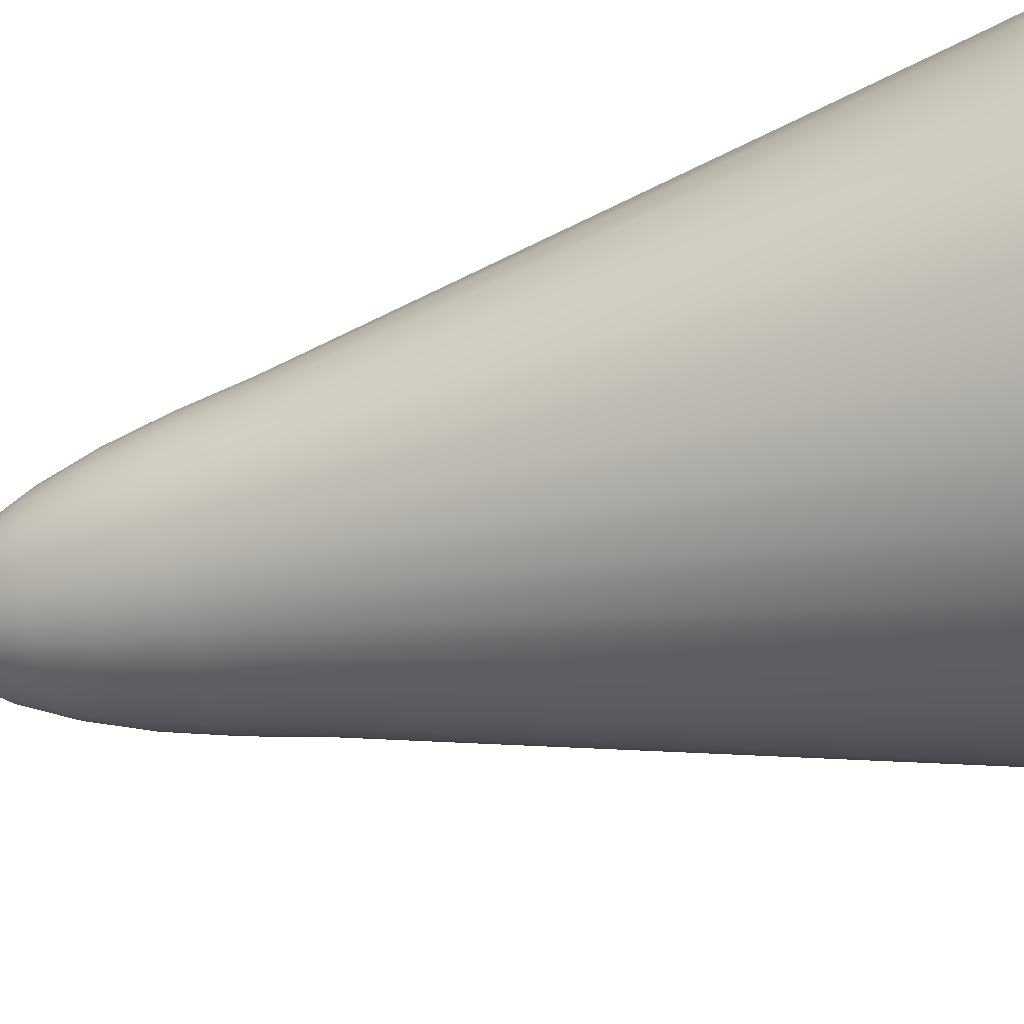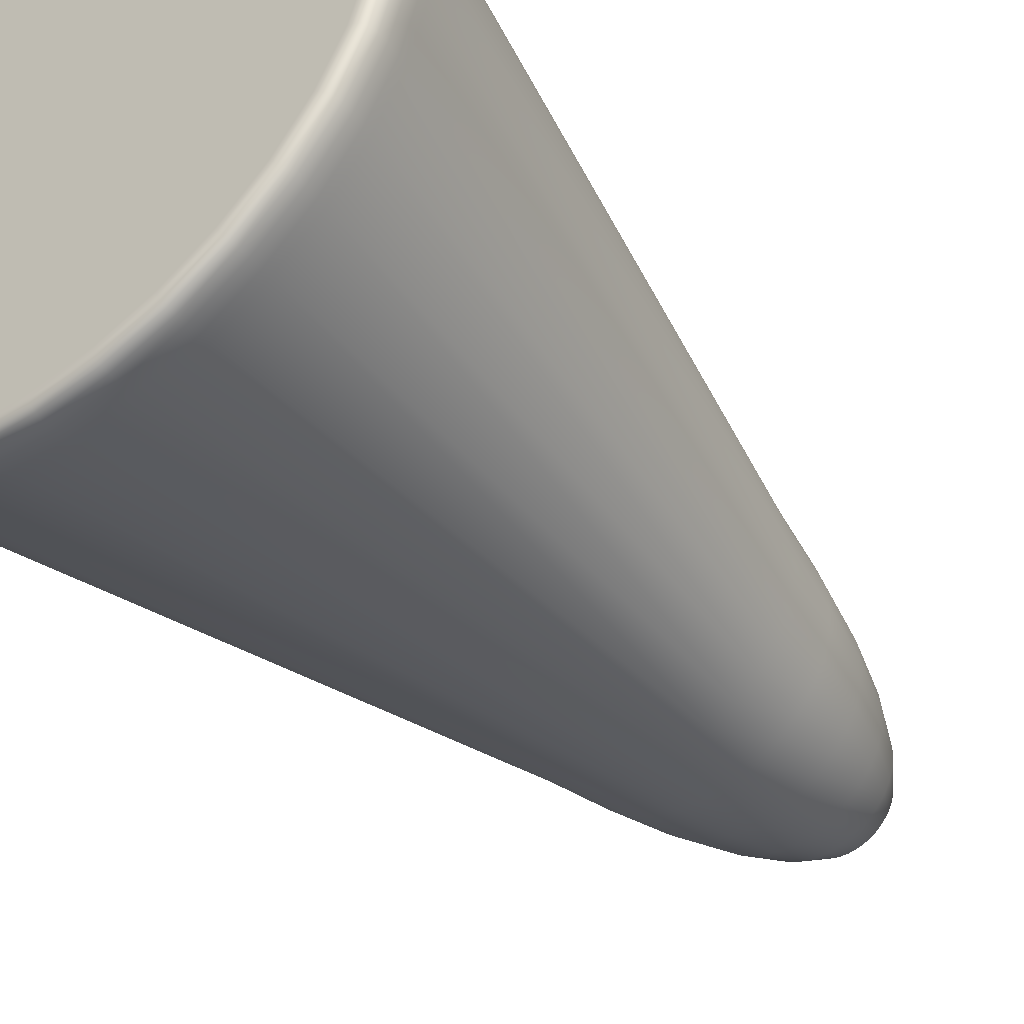
<metadata>
{"format":"obj","ext":"obj","renderer":"f3d","projection":"perspective","resolution":1024,"background":"white","views":[{"elev":-48.5,"azim":105.1,"up":"+Z"},{"elev":-45.2,"azim":-141.4,"up":"+Z"}]}
</metadata>
<code>
o Table_110.002
v -0.5916 4.791 -3.059
v -0.6758 6.583 -3.482
v 0 6.583 -3.548
v 0 4.791 -3.117
v -1.161 4.791 -2.886
v -1.325 6.583 -3.285
v -1.685 4.791 -2.606
v -1.924 6.583 -2.965
v -2.144 4.791 -2.229
v -2.449 6.583 -2.534
v -2.521 4.791 -1.769
v -2.88 6.583 -2.009
v -2.802 4.791 -1.245
v -3.2 6.583 -1.41
v -2.974 4.791 -0.6764
v -3.397 6.583 -0.7604
v -3.033 4.791 -0.08478
v -3.464 6.583 -0.08478
v -2.974 4.791 0.507
v -3.397 6.583 0.591
v -2.802 4.791 1.076
v -3.2 6.583 1.241
v -2.521 4.791 1.6
v -2.88 6.583 1.84
v -2.144 4.791 2.06
v -2.449 6.583 2.364
v -1.685 4.791 2.437
v -1.924 6.583 2.795
v -1.161 4.791 2.717
v -1.325 6.583 3.115
v -0.5916 4.791 2.89
v -0.6758 6.583 3.312
v 0 4.791 2.948
v 0 6.583 3.379
v 0.5916 4.791 2.89
v 0.6758 6.583 3.312
v 1.161 4.791 2.717
v 1.325 6.583 3.115
v 1.685 4.791 2.437
v 1.924 6.583 2.795
v 2.144 4.791 2.06
v 2.449 6.583 2.364
v 2.521 4.791 1.6
v 2.88 6.583 1.84
v 2.802 4.791 1.076
v 3.2 6.583 1.241
v 2.974 4.791 0.507
v 3.397 6.583 0.591
v 3.033 4.791 -0.08478
v 3.464 6.583 -0.08478
v 2.974 4.791 -0.6764
v 3.397 6.583 -0.7604
v 2.802 4.791 -1.245
v 3.2 6.583 -1.41
v 2.521 4.791 -1.769
v 2.88 6.583 -2.009
v 2.144 4.791 -2.229
v 2.449 6.583 -2.534
v 1.685 4.791 -2.606
v 1.924 6.583 -2.965
v 1.16 4.791 -2.886
v 1.325 6.583 -3.285
v 0.5916 4.791 -3.059
v 0.6756 6.583 -3.482
v -0.4908 3.221 -2.552
v 0 3.221 -2.601
v -0.9628 3.221 -2.409
v -1.398 3.221 -2.177
v -1.779 3.221 -1.864
v -2.092 3.221 -1.482
v -2.324 3.221 -1.048
v -2.468 3.221 -0.5756
v -2.516 3.221 -0.08478
v -2.468 3.221 0.4062
v -2.324 3.221 0.8782
v -2.092 3.221 1.313
v -1.779 3.221 1.694
v -1.398 3.221 2.007
v -0.9628 3.221 2.24
v -0.4908 3.221 2.383
v 0 3.221 2.431
v 0.4908 3.221 2.383
v 0.9628 3.221 2.24
v 1.398 3.221 2.007
v 1.779 3.221 1.694
v 2.092 3.221 1.313
v 2.324 3.221 0.8782
v 2.468 3.221 0.4062
v 2.516 3.221 -0.08478
v 2.468 3.221 -0.5756
v 2.324 3.221 -1.048
v 2.092 3.221 -1.482
v 1.779 3.221 -1.864
v 1.398 3.221 -2.177
v 0.9628 3.221 -2.409
v 0.4908 3.221 -2.552
v -0.3778 1.932 -1.984
v 0 1.932 -2.021
v -0.741 1.932 -1.873
v -1.076 1.932 -1.695
v -1.369 1.932 -1.454
v -1.61 1.932 -1.16
v -1.789 1.932 -0.8256
v -1.899 1.932 -0.4624
v -1.936 1.932 -0.08478
v -1.899 1.932 0.293
v -1.789 1.932 0.6562
v -1.61 1.932 0.991
v -1.369 1.932 1.284
v -1.076 1.932 1.525
v -0.741 1.932 1.704
v -0.3778 1.932 1.814
v 0 1.932 1.851
v 0.3778 1.932 1.814
v 0.741 1.932 1.704
v 1.076 1.932 1.525
v 1.369 1.932 1.284
v 1.61 1.932 0.991
v 1.789 1.932 0.6562
v 1.899 1.932 0.293
v 1.936 1.932 -0.08478
v 1.899 1.932 -0.4624
v 1.789 1.932 -0.8256
v 1.61 1.932 -1.16
v 1.369 1.932 -1.454
v 1.076 1.932 -1.695
v 0.741 1.932 -1.873
v 0.3778 1.932 -1.984
v -0.2562 0.9739 -1.372
v 0 0.9739 -1.398
v -0.5024 0.9739 -1.298
v -0.7294 0.9739 -1.176
v -0.9282 0.9739 -1.013
v -1.092 0.9739 -0.814
v -1.213 0.9739 -0.587
v -1.288 0.9739 -0.3408
v -1.313 0.9739 -0.08478
v -1.288 0.9739 0.1714
v -1.213 0.9739 0.4176
v -1.092 0.9739 0.6446
v -0.9282 0.9739 0.8436
v -0.7294 0.9739 1.007
v -0.5024 0.9739 1.128
v -0.2562 0.9739 1.203
v 0 0.9739 1.228
v 0.2562 0.9739 1.203
v 0.5024 0.9739 1.128
v 0.7294 0.9739 1.007
v 0.9284 0.9739 0.8436
v 1.092 0.9739 0.6446
v 1.213 0.9739 0.4176
v 1.288 0.9739 0.1714
v 1.313 0.9739 -0.08478
v 1.288 0.9739 -0.3408
v 1.213 0.9739 -0.587
v 1.092 0.9739 -0.814
v 0.9282 0.9739 -1.013
v 0.7294 0.9739 -1.176
v 0.5024 0.9739 -1.298
v 0.2562 0.9739 -1.372
v -0.1292 0.3841 -0.7348
v 0 0.3841 -0.7474
v -0.2536 0.3841 -0.697
v -0.3682 0.3841 -0.6358
v -0.4686 0.3841 -0.5534
v -0.551 0.3841 -0.4528
v -0.6122 0.3841 -0.3384
v -0.65 0.3841 -0.214
v -0.6628 0.3841 -0.08478
v -0.65 0.3841 0.04462
v -0.6122 0.3841 0.169
v -0.551 0.3841 0.2834
v -0.4686 0.3841 0.384
v -0.3682 0.3841 0.4664
v -0.2536 0.3841 0.5276
v -0.1292 0.3841 0.5652
v 0 0.3841 0.578
v 0.1292 0.3841 0.5652
v 0.2536 0.3841 0.5276
v 0.3682 0.3841 0.4664
v 0.4686 0.3841 0.384
v 0.551 0.3841 0.2834
v 0.6122 0.3841 0.169
v 0.65 0.3841 0.04462
v 0.6628 0.3841 -0.08478
v 0.65 0.3841 -0.214
v 0.6122 0.3841 -0.3384
v 0.551 0.3841 -0.4528
v 0.4686 0.3841 -0.5534
v 0.3682 0.3841 -0.6358
v 0.2536 0.3841 -0.697
v 0.1292 0.3841 -0.7348
v 0 0.1849 -0.08478
v -0.7404 8.308 -3.807
v 0 8.308 -3.88
v -1.452 8.308 -3.591
v -2.109 8.308 -3.24
v -2.684 8.308 -2.768
v -3.156 8.308 -2.193
v -3.506 8.308 -1.537
v -3.722 8.308 -0.8252
v -3.795 8.308 -0.08478
v -3.722 8.308 0.6558
v -3.506 8.308 1.368
v -3.156 8.308 2.024
v -2.684 8.308 2.599
v -2.109 8.308 3.071
v -1.452 8.308 3.422
v -0.7404 8.308 3.638
v 0 8.308 3.711
v 0.7404 8.308 3.638
v 1.452 8.308 3.422
v 2.109 8.308 3.071
v 2.684 8.308 2.599
v 3.156 8.308 2.024
v 3.506 8.308 1.368
v 3.722 8.308 0.6558
v 3.795 8.308 -0.08478
v 3.722 8.308 -0.8252
v 3.506 8.308 -1.537
v 3.156 8.308 -2.193
v 2.684 8.308 -2.768
v 2.109 8.308 -3.24
v 1.452 8.308 -3.591
v 0.7404 8.308 -3.807
v -1.467 24.54 -7.46
v 0 24.54 -7.605
v -2.878 24.54 -7.033
v -4.178 24.54 -6.338
v -5.318 24.54 -5.402
v -6.253 24.54 -4.263
v -6.948 24.54 -2.963
v -7.376 24.54 -1.552
v -7.52 24.54 -0.08458
v -7.376 24.54 1.382
v -6.948 24.54 2.793
v -6.253 24.54 4.093
v -5.318 24.54 5.233
v -4.178 24.54 6.168
v -2.878 24.54 6.863
v -1.467 24.54 7.291
v 0 24.54 7.436
v 1.467 24.54 7.291
v 2.878 24.54 6.863
v 4.178 24.54 6.168
v 5.318 24.54 5.233
v 6.253 24.54 4.093
v 6.948 24.54 2.793
v 7.376 24.54 1.382
v 7.52 24.54 -0.08478
v 7.376 24.54 -1.552
v 6.948 24.54 -2.963
v 6.253 24.54 -4.263
v 5.318 24.54 -5.402
v 4.178 24.54 -6.338
v 2.878 24.54 -7.033
v 1.467 24.54 -7.46
v -2.769 25.75 -6.77
v -4.02 25.75 -6.101
v -5.117 25.75 -5.201
v 0 25.75 -7.321
v -6.016 25.75 -4.105
v -6.685 25.75 -2.854
v -7.236 25.75 -0.08458
v -7.097 25.75 -1.496
v -7.097 25.75 1.327
v -6.685 25.75 2.684
v -5.117 25.75 5.032
v -6.016 25.75 3.935
v -4.02 25.75 5.932
v -2.769 25.75 6.6
v 0 25.75 7.151
v -1.412 25.75 7.012
v 1.412 25.75 7.012
v 2.769 25.75 6.6
v 5.117 25.75 5.032
v 4.02 25.75 5.932
v 6.016 25.75 3.935
v 6.685 25.75 2.684
v 7.236 25.75 -0.08478
v 7.097 25.75 1.327
v 7.097 25.75 -1.496
v 6.685 25.75 -2.854
v 5.117 25.75 -5.201
v 6.016 25.75 -4.105
v 4.02 25.75 -6.101
v 2.769 25.75 -6.77
v 1.412 25.75 -7.182
v -1.412 25.75 -7.182
v 0 24.8 -7.672
v -1.48 24.8 -7.526
v -2.903 24.8 -7.094
v -4.215 24.8 -6.393
v -5.365 24.8 -5.45
v -6.308 24.8 -4.3
v -7.01 24.8 -2.988
v -7.441 24.8 -1.565
v -7.587 24.8 -0.08458
v -7.441 24.8 1.395
v -7.01 24.8 2.819
v -6.308 24.8 4.13
v -5.365 24.8 5.28
v -4.215 24.8 6.224
v -2.903 24.8 6.925
v -1.48 24.8 7.357
v 0 24.8 7.502
v 1.48 24.8 7.357
v 2.903 24.8 6.925
v 4.215 24.8 6.224
v 5.365 24.8 5.28
v 6.308 24.8 4.13
v 7.01 24.8 2.819
v 7.441 24.8 1.395
v 7.587 24.8 -0.08478
v 7.441 24.8 -1.565
v 7.01 24.8 -2.988
v 6.308 24.8 -4.3
v 5.365 24.8 -5.45
v 4.215 24.8 -6.393
v 2.903 24.8 -7.094
v 1.48 24.8 -7.526
v -1.437 25.75 -7.308
v -2.818 25.75 -6.889
v -4.092 25.75 -6.208
v -5.208 25.75 -5.292
v -6.124 25.75 -4.176
v -6.804 25.75 -2.903
v -7.223 25.75 -1.522
v -7.365 25.75 -0.08458
v -7.223 25.75 1.352
v -6.804 25.75 2.734
v -6.124 25.75 4.007
v -5.208 25.75 5.123
v -4.092 25.75 6.039
v -2.818 25.75 6.72
v -1.437 25.75 7.139
v 0 25.75 7.28
v 1.437 25.75 7.139
v 2.818 25.75 6.72
v 4.092 25.75 6.039
v 5.208 25.75 5.123
v 6.124 25.75 4.007
v 6.804 25.75 2.734
v 7.223 25.75 1.352
v 7.365 25.75 -0.08478
v 7.223 25.75 -1.522
v 6.804 25.75 -2.903
v 6.124 25.75 -4.176
v 5.208 25.75 -5.292
v 4.092 25.75 -6.208
v 2.818 25.75 -6.889
v 1.437 25.75 -7.308
v 0 25.75 -7.45
v 0 25.14 -7.744
v -1.494 25.14 -7.597
v -2.931 25.14 -7.161
v -4.255 25.14 -6.453
v -5.416 25.14 -5.5
v -6.368 25.14 -4.34
v -7.076 25.14 -3.016
v -7.512 25.14 -1.579
v -7.659 25.14 -0.08458
v -7.512 25.14 1.41
v -7.076 25.14 2.846
v -6.368 25.14 4.17
v -5.416 25.14 5.331
v -4.255 25.14 6.284
v -2.931 25.14 6.991
v -1.494 25.14 7.427
v 0 25.14 7.574
v 1.494 25.14 7.427
v 2.931 25.14 6.991
v 4.255 25.14 6.284
v 5.416 25.14 5.331
v 6.368 25.14 4.17
v 7.076 25.14 2.846
v 7.512 25.14 1.41
v 7.659 25.14 -0.08478
v 7.512 25.14 -1.579
v 7.076 25.14 -3.016
v 6.368 25.14 -4.34
v 5.416 25.14 -5.501
v 4.255 25.14 -6.453
v 2.931 25.14 -7.161
v 1.494 25.14 -7.597
v 0 25.41 -7.758
v -1.497 25.41 -7.61
v 0 25.6 -7.714
v -1.488 25.6 -7.567
v 0 25.71 -7.611
v -1.468 25.71 -7.466
v -2.936 25.41 -7.174
v -2.919 25.6 -7.133
v -2.88 25.71 -7.038
v -4.263 25.41 -6.465
v -4.238 25.6 -6.428
v -4.181 25.71 -6.342
v -5.426 25.41 -5.51
v -5.394 25.6 -5.479
v -5.322 25.71 -5.406
v -6.38 25.41 -4.348
v -6.343 25.6 -4.323
v -6.258 25.71 -4.266
v -7.089 25.41 -3.021
v -7.048 25.6 -3.004
v -6.953 25.71 -2.965
v -7.526 25.41 -1.582
v -7.482 25.6 -1.573
v -7.382 25.71 -1.553
v -7.673 25.41 -0.08458
v -7.629 25.6 -0.08458
v -7.526 25.71 -0.08458
v -7.526 25.41 1.412
v -7.482 25.6 1.404
v -7.382 25.71 1.384
v -7.089 25.41 2.852
v -7.048 25.6 2.835
v -6.953 25.71 2.795
v -6.38 25.41 4.178
v -6.343 25.6 4.154
v -6.258 25.71 4.097
v -5.426 25.41 5.341
v -5.394 25.6 5.31
v -5.322 25.71 5.237
v -4.263 25.41 6.295
v -4.238 25.6 6.259
v -4.181 25.71 6.173
v -2.936 25.41 7.004
v -2.919 25.6 6.964
v -2.88 25.71 6.869
v -1.497 25.41 7.441
v -1.488 25.6 7.398
v -1.468 25.71 7.297
v 0 25.41 7.589
v 0 25.6 7.544
v 0 25.71 7.441
v 1.497 25.41 7.441
v 1.488 25.6 7.398
v 1.468 25.71 7.297
v 2.936 25.41 7.004
v 2.919 25.6 6.964
v 2.88 25.71 6.869
v 4.263 25.41 6.295
v 4.238 25.6 6.259
v 4.181 25.71 6.173
v 5.426 25.41 5.341
v 5.395 25.6 5.31
v 5.322 25.71 5.237
v 6.38 25.41 4.178
v 6.343 25.6 4.154
v 6.258 25.71 4.097
v 7.089 25.41 2.852
v 7.048 25.6 2.835
v 6.953 25.71 2.795
v 7.526 25.41 1.412
v 7.482 25.6 1.404
v 7.382 25.71 1.384
v 7.673 25.41 -0.08478
v 7.629 25.6 -0.08478
v 7.526 25.71 -0.08478
v 7.526 25.41 -1.582
v 7.482 25.6 -1.573
v 7.382 25.71 -1.553
v 7.089 25.41 -3.021
v 7.048 25.6 -3.004
v 6.953 25.71 -2.965
v 6.38 25.41 -4.348
v 6.343 25.6 -4.323
v 6.258 25.71 -4.266
v 5.426 25.41 -5.51
v 5.394 25.6 -5.479
v 5.322 25.71 -5.407
v 4.263 25.41 -6.465
v 4.238 25.6 -6.428
v 4.181 25.71 -6.342
v 2.936 25.41 -7.174
v 2.919 25.6 -7.133
v 2.88 25.71 -7.038
v 1.497 25.41 -7.61
v 1.488 25.6 -7.567
v 1.468 25.71 -7.466
f 1 2 3 4
f 5 6 2 1
f 7 8 6 5
f 9 10 8 7
f 11 12 10 9
f 13 14 12 11
f 15 16 14 13
f 17 18 16 15
f 19 20 18 17
f 21 22 20 19
f 23 24 22 21
f 25 26 24 23
f 27 28 26 25
f 29 30 28 27
f 31 32 30 29
f 33 34 32 31
f 35 36 34 33
f 37 38 36 35
f 39 40 38 37
f 41 42 40 39
f 43 44 42 41
f 45 46 44 43
f 47 48 46 45
f 49 50 48 47
f 51 52 50 49
f 53 54 52 51
f 55 56 54 53
f 57 58 56 55
f 59 60 58 57
f 61 62 60 59
f 63 64 62 61
f 4 3 64 63
f 65 1 4 66
f 67 5 1 65
f 68 7 5 67
f 69 9 7 68
f 70 11 9 69
f 71 13 11 70
f 72 15 13 71
f 73 17 15 72
f 74 19 17 73
f 75 21 19 74
f 76 23 21 75
f 77 25 23 76
f 78 27 25 77
f 79 29 27 78
f 80 31 29 79
f 81 33 31 80
f 82 35 33 81
f 83 37 35 82
f 84 39 37 83
f 85 41 39 84
f 86 43 41 85
f 87 45 43 86
f 88 47 45 87
f 89 49 47 88
f 90 51 49 89
f 91 53 51 90
f 92 55 53 91
f 93 57 55 92
f 94 59 57 93
f 95 61 59 94
f 96 63 61 95
f 66 4 63 96
f 97 65 66 98
f 99 67 65 97
f 100 68 67 99
f 101 69 68 100
f 102 70 69 101
f 103 71 70 102
f 104 72 71 103
f 105 73 72 104
f 106 74 73 105
f 107 75 74 106
f 108 76 75 107
f 109 77 76 108
f 110 78 77 109
f 111 79 78 110
f 112 80 79 111
f 113 81 80 112
f 114 82 81 113
f 115 83 82 114
f 116 84 83 115
f 117 85 84 116
f 118 86 85 117
f 119 87 86 118
f 120 88 87 119
f 121 89 88 120
f 122 90 89 121
f 123 91 90 122
f 124 92 91 123
f 125 93 92 124
f 126 94 93 125
f 127 95 94 126
f 128 96 95 127
f 98 66 96 128
f 129 97 98 130
f 131 99 97 129
f 132 100 99 131
f 133 101 100 132
f 134 102 101 133
f 135 103 102 134
f 136 104 103 135
f 137 105 104 136
f 138 106 105 137
f 139 107 106 138
f 140 108 107 139
f 141 109 108 140
f 142 110 109 141
f 143 111 110 142
f 144 112 111 143
f 145 113 112 144
f 146 114 113 145
f 147 115 114 146
f 148 116 115 147
f 149 117 116 148
f 150 118 117 149
f 151 119 118 150
f 152 120 119 151
f 153 121 120 152
f 154 122 121 153
f 155 123 122 154
f 156 124 123 155
f 157 125 124 156
f 158 126 125 157
f 159 127 126 158
f 160 128 127 159
f 130 98 128 160
f 161 129 130 162
f 163 131 129 161
f 164 132 131 163
f 165 133 132 164
f 166 134 133 165
f 167 135 134 166
f 168 136 135 167
f 169 137 136 168
f 170 138 137 169
f 171 139 138 170
f 172 140 139 171
f 173 141 140 172
f 174 142 141 173
f 175 143 142 174
f 176 144 143 175
f 177 145 144 176
f 178 146 145 177
f 179 147 146 178
f 180 148 147 179
f 181 149 148 180
f 182 150 149 181
f 183 151 150 182
f 184 152 151 183
f 185 153 152 184
f 186 154 153 185
f 187 155 154 186
f 188 156 155 187
f 189 157 156 188
f 190 158 157 189
f 191 159 158 190
f 192 160 159 191
f 162 130 160 192
f 193 161 162
f 193 163 161
f 193 164 163
f 193 165 164
f 193 166 165
f 193 167 166
f 193 168 167
f 193 169 168
f 193 170 169
f 193 171 170
f 193 172 171
f 193 173 172
f 193 174 173
f 193 175 174
f 193 176 175
f 193 177 176
f 193 178 177
f 193 179 178
f 193 180 179
f 193 181 180
f 193 182 181
f 193 183 182
f 193 184 183
f 193 185 184
f 193 186 185
f 193 187 186
f 193 188 187
f 193 189 188
f 193 190 189
f 193 191 190
f 193 192 191
f 193 162 192
f 2 194 195 3
f 6 196 194 2
f 8 197 196 6
f 10 198 197 8
f 12 199 198 10
f 14 200 199 12
f 16 201 200 14
f 18 202 201 16
f 20 203 202 18
f 22 204 203 20
f 24 205 204 22
f 26 206 205 24
f 28 207 206 26
f 30 208 207 28
f 32 209 208 30
f 34 210 209 32
f 36 211 210 34
f 38 212 211 36
f 40 213 212 38
f 42 214 213 40
f 44 215 214 42
f 46 216 215 44
f 48 217 216 46
f 50 218 217 48
f 52 219 218 50
f 54 220 219 52
f 56 221 220 54
f 58 222 221 56
f 60 223 222 58
f 62 224 223 60
f 64 225 224 62
f 3 195 225 64
f 226 227 195 194
f 228 226 194 196
f 229 228 196 197
f 230 229 197 198
f 231 230 198 199
f 232 231 199 200
f 233 232 200 201
f 234 233 201 202
f 235 234 202 203
f 236 235 203 204
f 237 236 204 205
f 238 237 205 206
f 239 238 206 207
f 240 239 207 208
f 241 240 208 209
f 242 241 209 210
f 243 242 210 211
f 244 243 211 212
f 245 244 212 213
f 246 245 213 214
f 247 246 214 215
f 248 247 215 216
f 249 248 216 217
f 250 249 217 218
f 251 250 218 219
f 252 251 219 220
f 253 252 220 221
f 254 253 221 222
f 255 254 222 223
f 256 255 223 224
f 257 256 224 225
f 227 257 225 195
f 258 259 260 261
f 260 262 263 264
f 263 265 264
f 264 266 267 268
f 267 269 268
f 268 270 271 272
f 271 273 272
f 264 268 272 261
f 272 274 275 276
f 275 277 276
f 276 278 279 280
f 279 281 280
f 272 276 280 261
f 280 282 283 284
f 283 285 284
f 284 286 287 261
f 287 288 261
f 280 284 261
f 260 264 261
f 289 258 261
f 290 227 226 291
f 291 226 228 292
f 292 228 229 293
f 293 229 230 294
f 294 230 231 295
f 295 231 232 296
f 296 232 233 297
f 297 233 234 298
f 298 234 235 299
f 299 235 236 300
f 300 236 237 301
f 301 237 238 302
f 302 238 239 303
f 303 239 240 304
f 304 240 241 305
f 305 241 242 306
f 306 242 243 307
f 307 243 244 308
f 308 244 245 309
f 309 245 246 310
f 310 246 247 311
f 311 247 248 312
f 312 248 249 313
f 313 249 250 314
f 314 250 251 315
f 315 251 252 316
f 316 252 253 317
f 317 253 254 318
f 318 254 255 319
f 319 255 256 320
f 320 256 257 321
f 321 257 227 290
f 289 322 323 258
f 259 258 323 324
f 260 259 324 325
f 262 260 325 326
f 263 262 326 327
f 265 263 327 328
f 264 265 328 329
f 266 264 329 330
f 267 266 330 331
f 269 267 331 332
f 268 269 332 333
f 270 268 333 334
f 271 270 334 335
f 273 271 335 336
f 272 273 336 337
f 274 272 337 338
f 275 274 338 339
f 277 275 339 340
f 276 277 340 341
f 278 276 341 342
f 279 278 342 343
f 281 279 343 344
f 280 281 344 345
f 282 280 345 346
f 283 282 346 347
f 285 283 347 348
f 284 285 348 349
f 286 284 349 350
f 287 286 350 351
f 288 287 351 352
f 261 288 352 353
f 289 261 353 322
f 354 290 291 355
f 355 291 292 356
f 356 292 293 357
f 357 293 294 358
f 358 294 295 359
f 359 295 296 360
f 360 296 297 361
f 361 297 298 362
f 362 298 299 363
f 363 299 300 364
f 364 300 301 365
f 365 301 302 366
f 366 302 303 367
f 367 303 304 368
f 368 304 305 369
f 369 305 306 370
f 370 306 307 371
f 371 307 308 372
f 372 308 309 373
f 373 309 310 374
f 374 310 311 375
f 375 311 312 376
f 376 312 313 377
f 377 313 314 378
f 378 314 315 379
f 379 315 316 380
f 380 316 317 381
f 381 317 318 382
f 382 318 319 383
f 383 319 320 384
f 384 320 321 385
f 385 321 290 354
f 386 354 355 387
f 388 386 387 389
f 390 388 389 391
f 353 390 391 322
f 387 355 356 392
f 389 387 392 393
f 391 389 393 394
f 322 391 394 323
f 392 356 357 395
f 393 392 395 396
f 394 393 396 397
f 323 394 397 324
f 395 357 358 398
f 396 395 398 399
f 397 396 399 400
f 324 397 400 325
f 398 358 359 401
f 399 398 401 402
f 400 399 402 403
f 325 400 403 326
f 401 359 360 404
f 402 401 404 405
f 403 402 405 406
f 326 403 406 327
f 404 360 361 407
f 405 404 407 408
f 406 405 408 409
f 327 406 409 328
f 407 361 362 410
f 408 407 410 411
f 409 408 411 412
f 328 409 412 329
f 410 362 363 413
f 411 410 413 414
f 412 411 414 415
f 329 412 415 330
f 413 363 364 416
f 414 413 416 417
f 415 414 417 418
f 330 415 418 331
f 416 364 365 419
f 417 416 419 420
f 418 417 420 421
f 331 418 421 332
f 419 365 366 422
f 420 419 422 423
f 421 420 423 424
f 332 421 424 333
f 422 366 367 425
f 423 422 425 426
f 424 423 426 427
f 333 424 427 334
f 425 367 368 428
f 426 425 428 429
f 427 426 429 430
f 334 427 430 335
f 428 368 369 431
f 429 428 431 432
f 430 429 432 433
f 335 430 433 336
f 431 369 370 434
f 432 431 434 435
f 433 432 435 436
f 336 433 436 337
f 434 370 371 437
f 435 434 437 438
f 436 435 438 439
f 337 436 439 338
f 437 371 372 440
f 438 437 440 441
f 439 438 441 442
f 338 439 442 339
f 440 372 373 443
f 441 440 443 444
f 442 441 444 445
f 339 442 445 340
f 443 373 374 446
f 444 443 446 447
f 445 444 447 448
f 340 445 448 341
f 446 374 375 449
f 447 446 449 450
f 448 447 450 451
f 341 448 451 342
f 449 375 376 452
f 450 449 452 453
f 451 450 453 454
f 342 451 454 343
f 452 376 377 455
f 453 452 455 456
f 454 453 456 457
f 343 454 457 344
f 455 377 378 458
f 456 455 458 459
f 457 456 459 460
f 344 457 460 345
f 458 378 379 461
f 459 458 461 462
f 460 459 462 463
f 345 460 463 346
f 461 379 380 464
f 462 461 464 465
f 463 462 465 466
f 346 463 466 347
f 464 380 381 467
f 465 464 467 468
f 466 465 468 469
f 347 466 469 348
f 467 381 382 470
f 468 467 470 471
f 469 468 471 472
f 348 469 472 349
f 470 382 383 473
f 471 470 473 474
f 472 471 474 475
f 349 472 475 350
f 473 383 384 476
f 474 473 476 477
f 475 474 477 478
f 350 475 478 351
f 476 384 385 479
f 477 476 479 480
f 478 477 480 481
f 351 478 481 352
f 479 385 354 386
f 480 479 386 388
f 481 480 388 390
f 352 481 390 353

</code>
